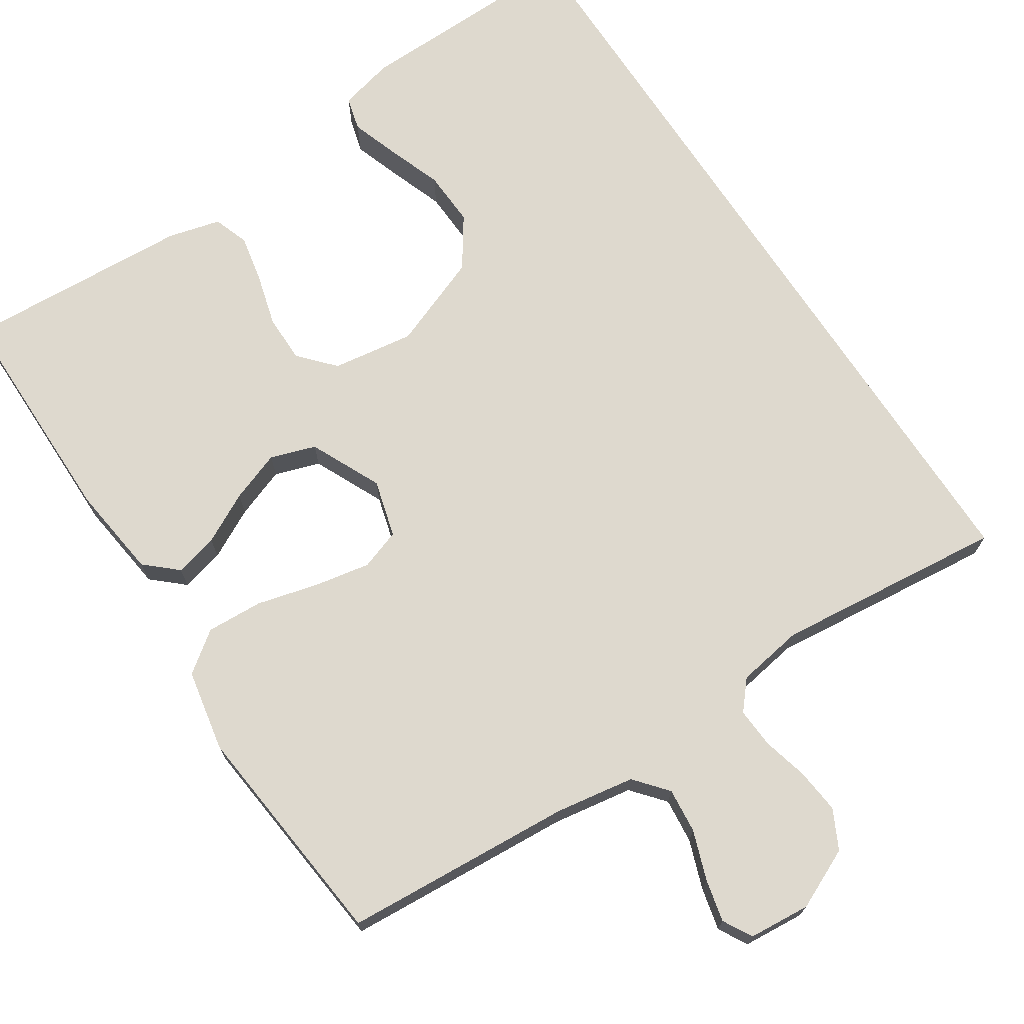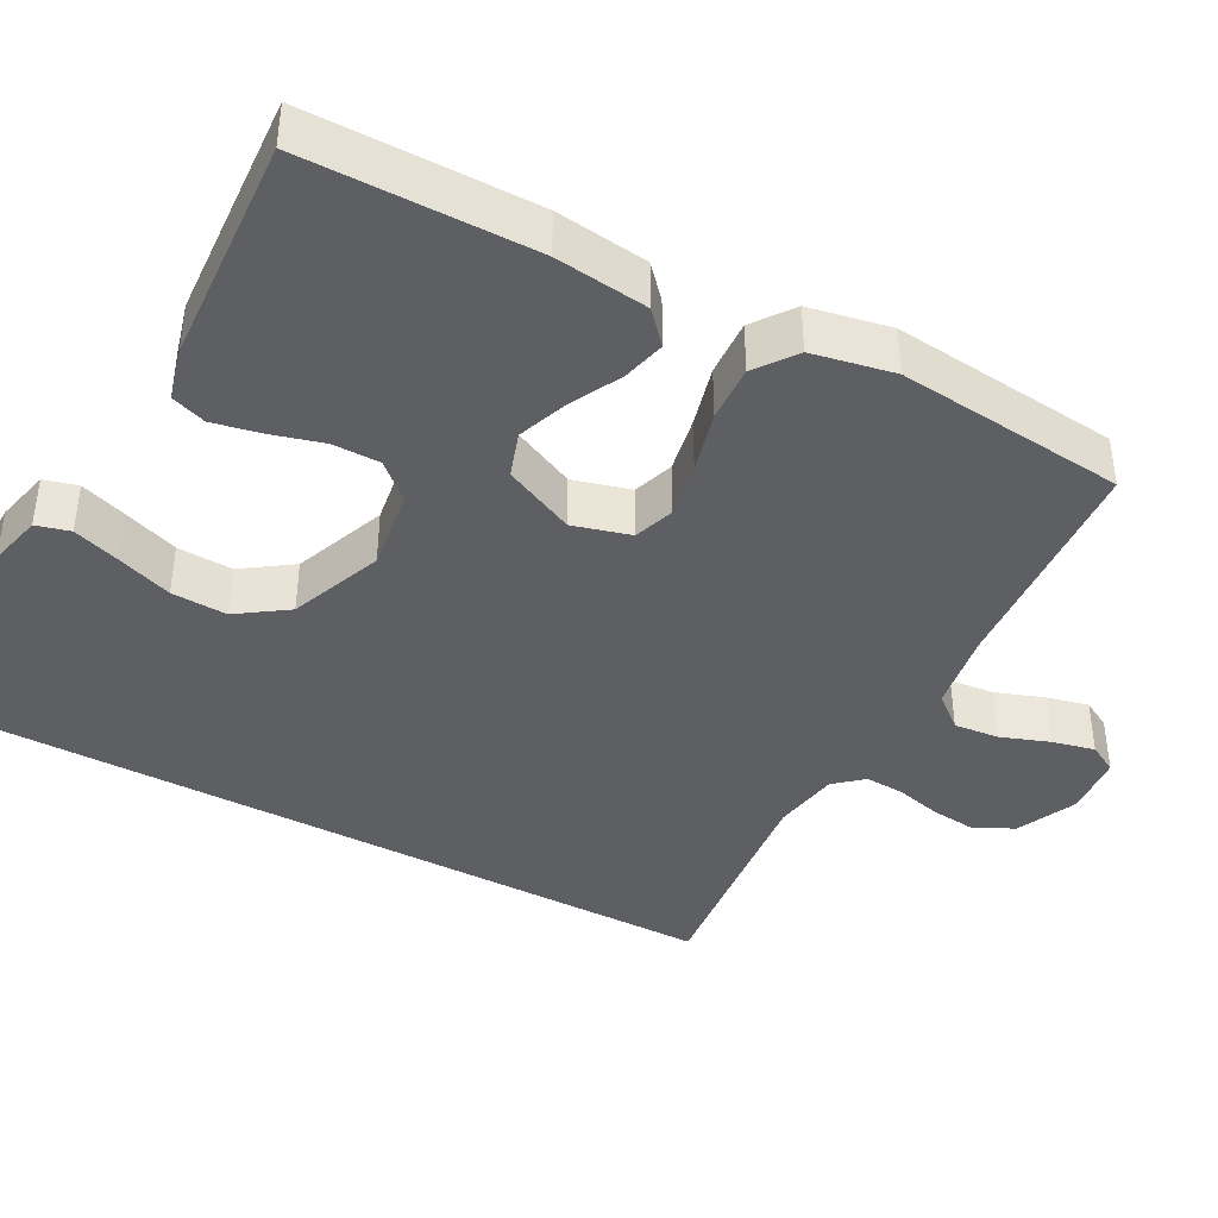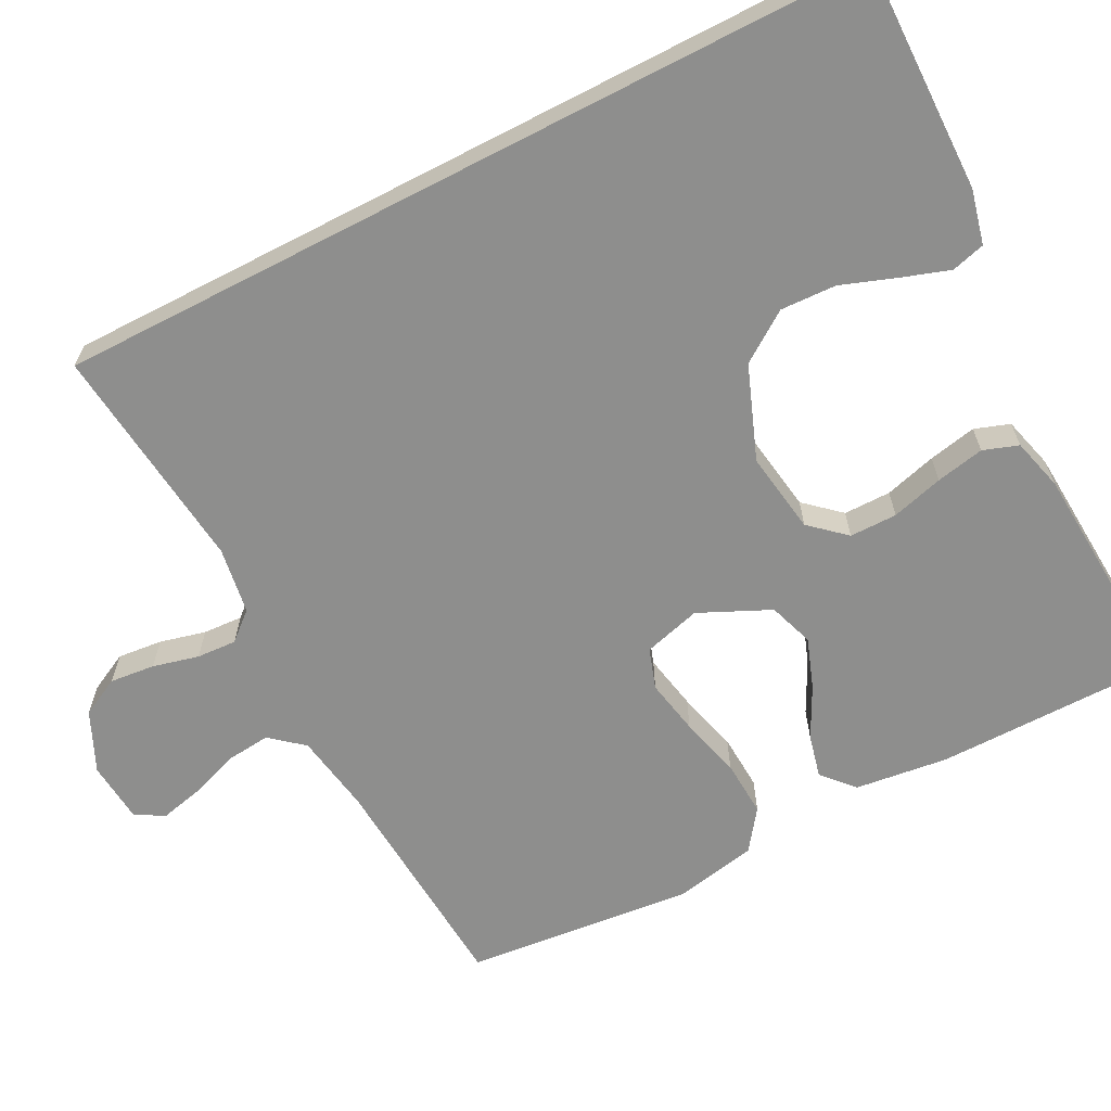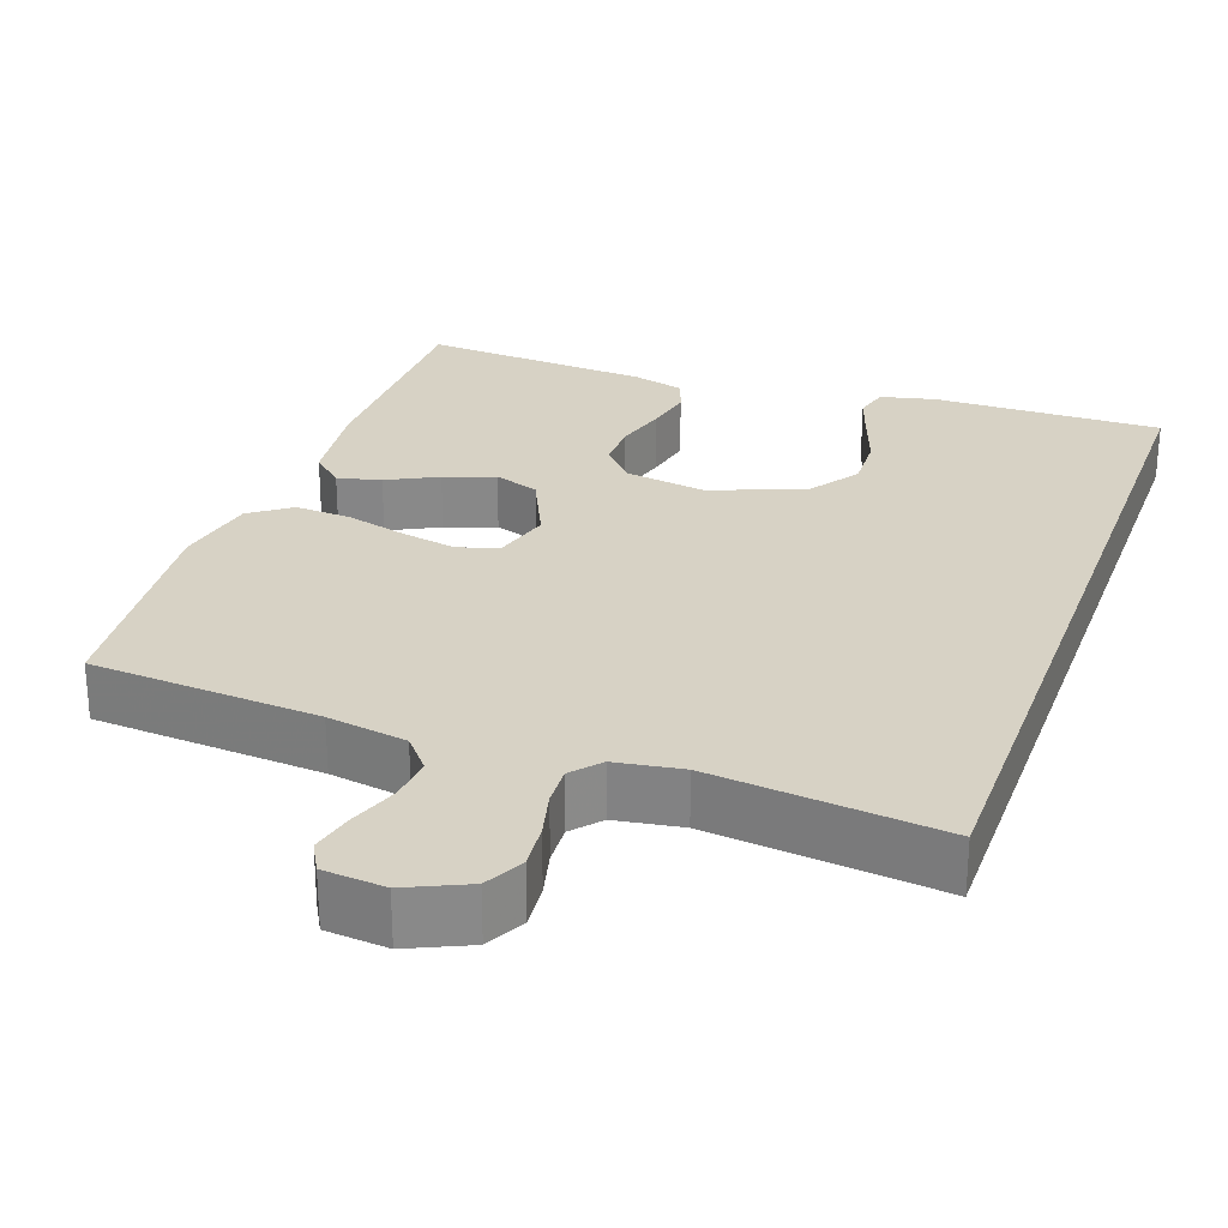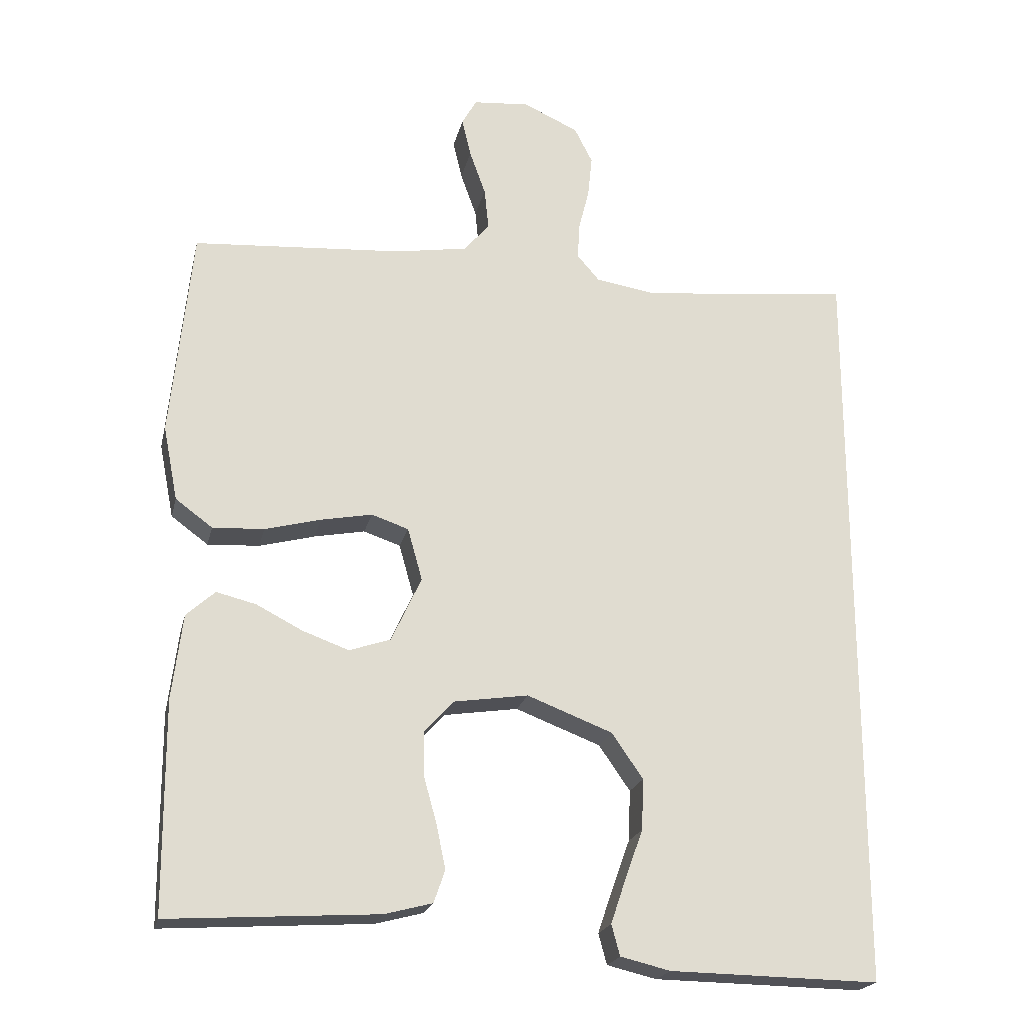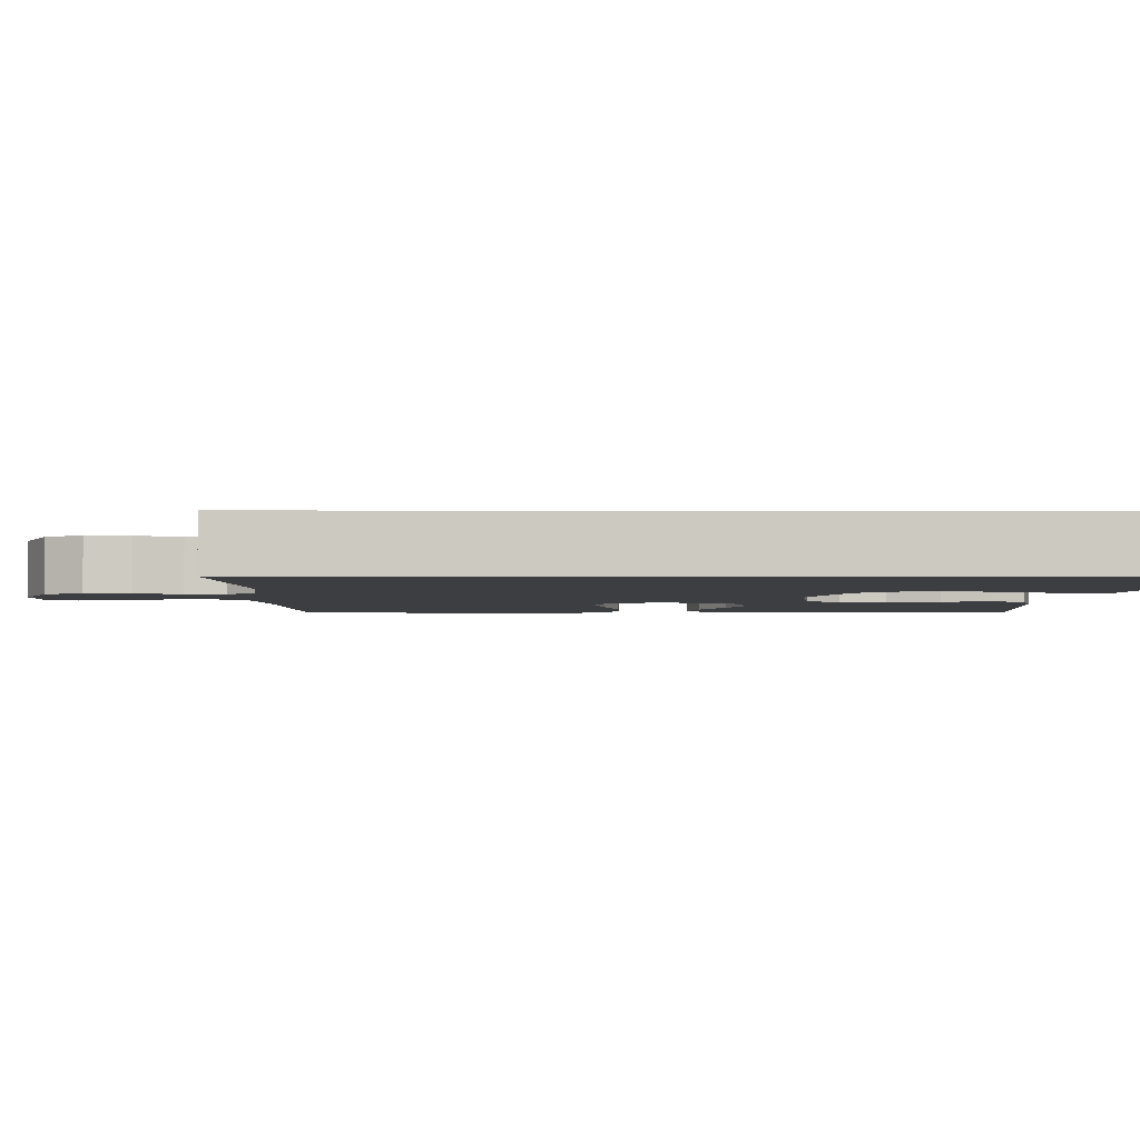
<metadata>
{"format":"obj","ext":"obj","renderer":"f3d","projection":"perspective","resolution":1024,"background":"white","views":[{"elev":71.4,"azim":-33.4,"up":"+Y"},{"elev":-40.7,"azim":-118.4,"up":"+Y"},{"elev":-64.8,"azim":117.4,"up":"+Y"},{"elev":27.2,"azim":19.7,"up":"+Y"},{"elev":-21.2,"azim":-12.7,"up":"+Z"},{"elev":-3.1,"azim":89.4,"up":"+Y"}]}
</metadata>
<code>
v 0.5 0.07 0.527
v 0.5 0.07 -0.547
v 0.2 0.07 -0.542
v 0.129 0.07 -0.525
v 0.117 0.07 -0.481
v 0.138 0.07 -0.419
v 0.164 0.07 -0.347
v 0.167 0.07 -0.274
v 0.122 0.07 -0.209
v 0 0.07 -0.162
v -0.107 0.07 -0.178
v -0.148 0.07 -0.224
v -0.148 0.07 -0.286
v -0.129 0.07 -0.354
v -0.116 0.07 -0.417
v -0.132 0.07 -0.463
v -0.2 0.07 -0.481
v -0.5 0.07 -0.5
v -0.502 0.07 -0.2
v -0.487 0.07 -0.078
v -0.446 0.07 -0.041
v -0.389 0.07 -0.055
v -0.323 0.07 -0.089
v -0.257 0.07 -0.113
v -0.198 0.07 -0.093
v -0.155 0.07 0
v -0.176 0.07 0.075
v -0.229 0.07 0.093
v -0.302 0.07 0.079
v -0.382 0.07 0.058
v -0.456 0.07 0.054
v -0.509 0.07 0.093
v -0.53 0.07 0.2
v -0.5 0.07 0.5
v -0.2 0.07 0.521
v -0.096 0.07 0.538
v -0.06 0.07 0.581
v -0.066 0.07 0.64
v -0.089 0.07 0.704
v -0.102 0.07 0.759
v -0.081 0.07 0.797
v 0 0.07 0.804
v 0.079 0.07 0.768
v 0.105 0.07 0.717
v 0.099 0.07 0.658
v 0.084 0.07 0.598
v 0.081 0.07 0.546
v 0.113 0.07 0.509
v 0.2 0.07 0.495
v 0.5 0 0.527
v 0.5 0 -0.547
v 0.2 0 -0.542
v 0.129 0 -0.525
v 0.117 0 -0.481
v 0.138 0 -0.419
v 0.164 0 -0.347
v 0.167 0 -0.274
v 0.122 0 -0.209
v 0 0 -0.162
v -0.107 0 -0.178
v -0.148 0 -0.224
v -0.148 0 -0.286
v -0.129 0 -0.354
v -0.116 0 -0.417
v -0.132 0 -0.463
v -0.2 0 -0.481
v -0.5 0 -0.5
v -0.502 0 -0.2
v -0.487 0 -0.078
v -0.446 0 -0.041
v -0.389 0 -0.055
v -0.323 0 -0.089
v -0.257 0 -0.113
v -0.198 0 -0.093
v -0.155 0 0
v -0.176 0 0.075
v -0.229 0 0.093
v -0.302 0 0.079
v -0.382 0 0.058
v -0.456 0 0.054
v -0.509 0 0.093
v -0.53 0 0.2
v -0.5 0 0.5
v -0.2 0 0.521
v -0.096 0 0.538
v -0.06 0 0.581
v -0.066 0 0.64
v -0.089 0 0.704
v -0.102 0 0.759
v -0.081 0 0.797
v 0 0 0.804
v 0.079 0 0.768
v 0.105 0 0.717
v 0.099 0 0.658
v 0.084 0 0.598
v 0.081 0 0.546
v 0.113 0 0.509
v 0.2 0 0.495
f 44 45 46
f 43 44 46
f 42 43 46
f 41 42 46
f 40 41 46
f 39 40 46
f 38 39 46
f 37 38 46 47
f 36 37 47 48
f 33 34 35
f 32 33 35
f 31 32 35
f 30 31 35
f 29 30 35
f 36 48 49
f 35 36 49
f 29 35 49
f 28 29 49
f 21 22 23
f 20 21 23
f 19 20 23
f 18 19 23
f 17 18 23
f 16 17 23
f 15 16 23
f 14 15 23
f 13 14 23
f 12 13 23 24
f 11 12 24 25
f 5 6 7
f 4 5 7
f 3 4 7
f 2 3 7
f 1 2 7
f 1 7 8
f 27 28 49 1
f 10 11 25 26
f 26 27 1
f 10 26 1
f 9 10 1
f 1 8 9
f 95 94 93
f 95 93 92
f 95 92 91
f 95 91 90
f 95 90 89
f 95 89 88
f 95 88 87
f 96 95 87 86
f 97 96 86 85
f 84 83 82
f 84 82 81
f 84 81 80
f 84 80 79
f 84 79 78
f 98 97 85
f 98 85 84
f 98 84 78
f 98 78 77
f 72 71 70
f 72 70 69
f 72 69 68
f 72 68 67
f 72 67 66
f 72 66 65
f 72 65 64
f 72 64 63
f 72 63 62
f 73 72 62 61
f 74 73 61 60
f 56 55 54
f 56 54 53
f 56 53 52
f 56 52 51
f 56 51 50
f 57 56 50
f 50 98 77 76
f 75 74 60 59
f 50 76 75
f 50 75 59
f 50 59 58
f 58 57 50
f 1 50 51 2
f 2 51 52 3
f 3 52 53 4
f 4 53 54 5
f 5 54 55 6
f 6 55 56 7
f 7 56 57 8
f 8 57 58 9
f 9 58 59 10
f 10 59 60 11
f 11 60 61 12
f 12 61 62 13
f 13 62 63 14
f 14 63 64 15
f 15 64 65 16
f 16 65 66 17
f 17 66 67 18
f 18 67 68 19
f 19 68 69 20
f 20 69 70 21
f 21 70 71 22
f 22 71 72 23
f 23 72 73 24
f 24 73 74 25
f 25 74 75 26
f 26 75 76 27
f 27 76 77 28
f 28 77 78 29
f 29 78 79 30
f 30 79 80 31
f 31 80 81 32
f 32 81 82 33
f 33 82 83 34
f 34 83 84 35
f 35 84 85 36
f 36 85 86 37
f 37 86 87 38
f 38 87 88 39
f 39 88 89 40
f 40 89 90 41
f 41 90 91 42
f 42 91 92 43
f 43 92 93 44
f 44 93 94 45
f 45 94 95 46
f 46 95 96 47
f 47 96 97 48
f 48 97 98 49
f 49 98 50 1

</code>
